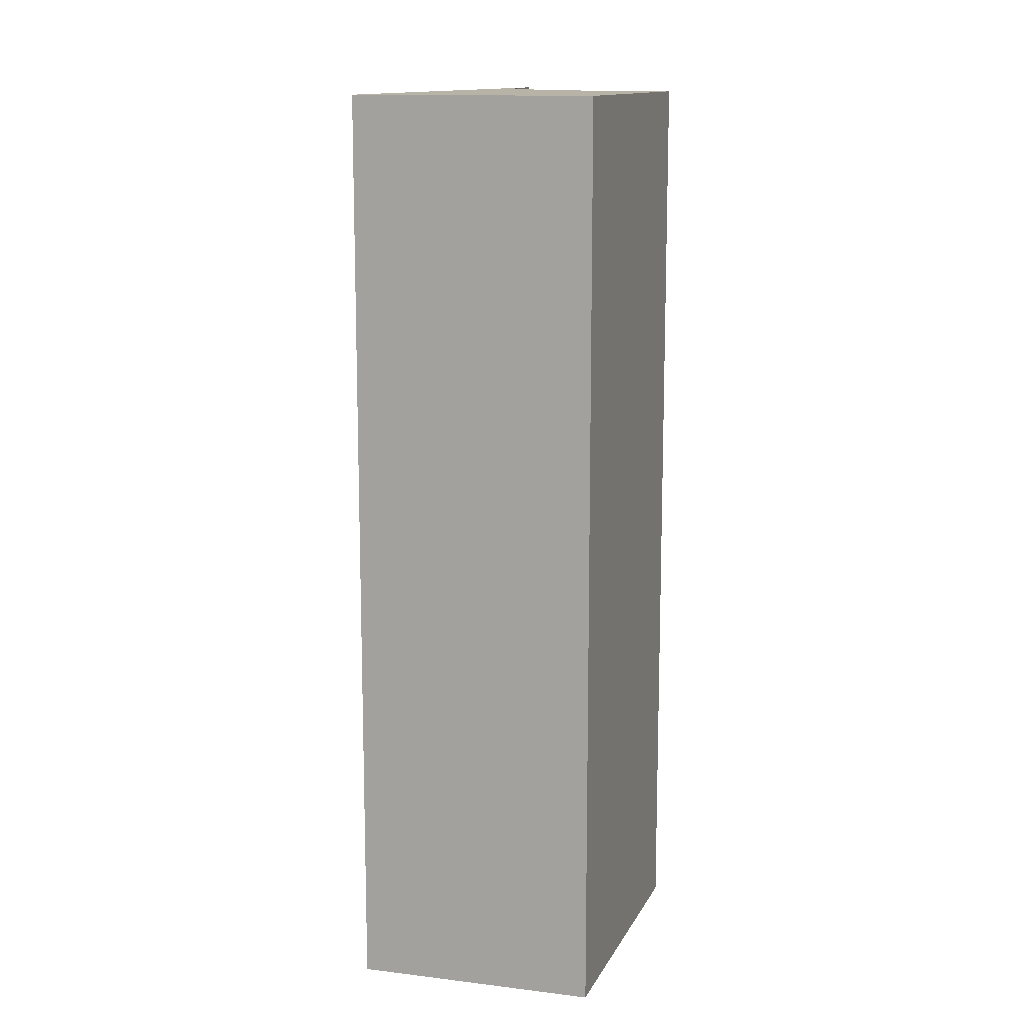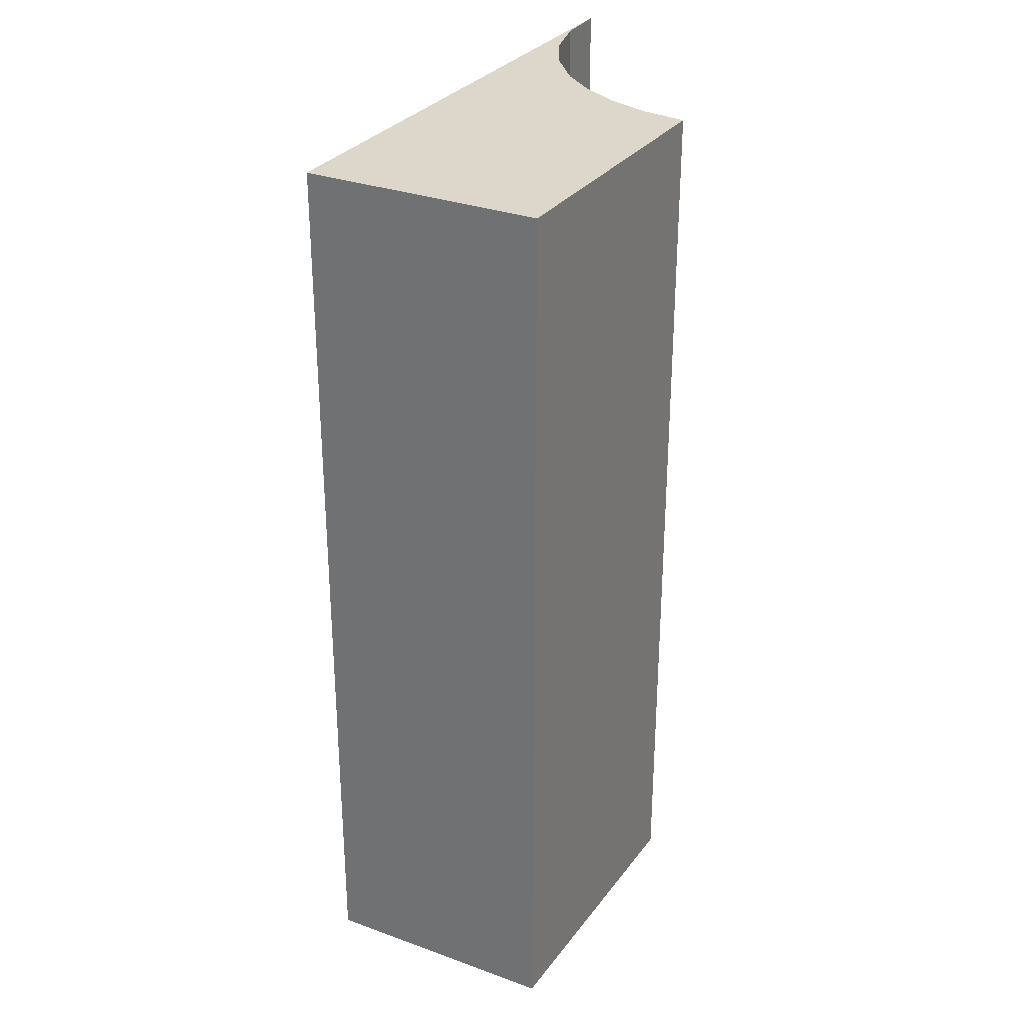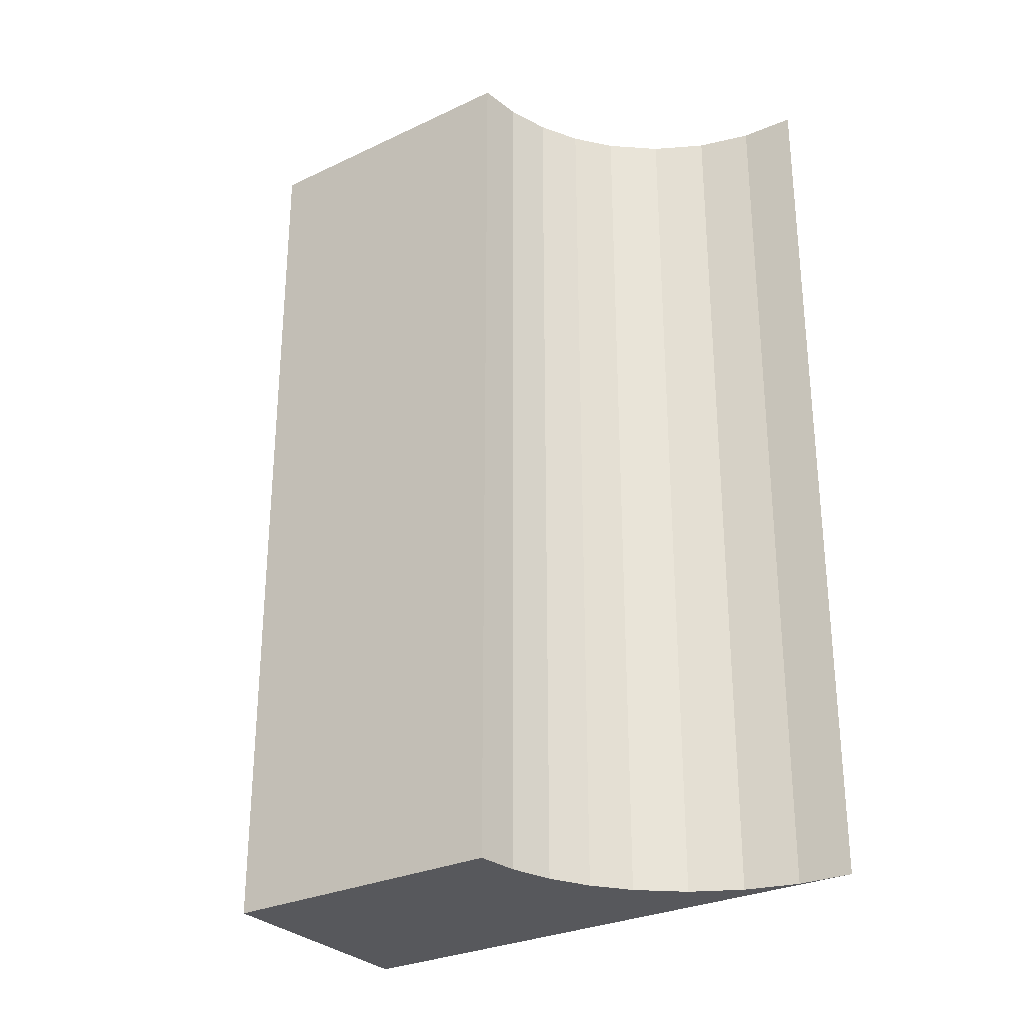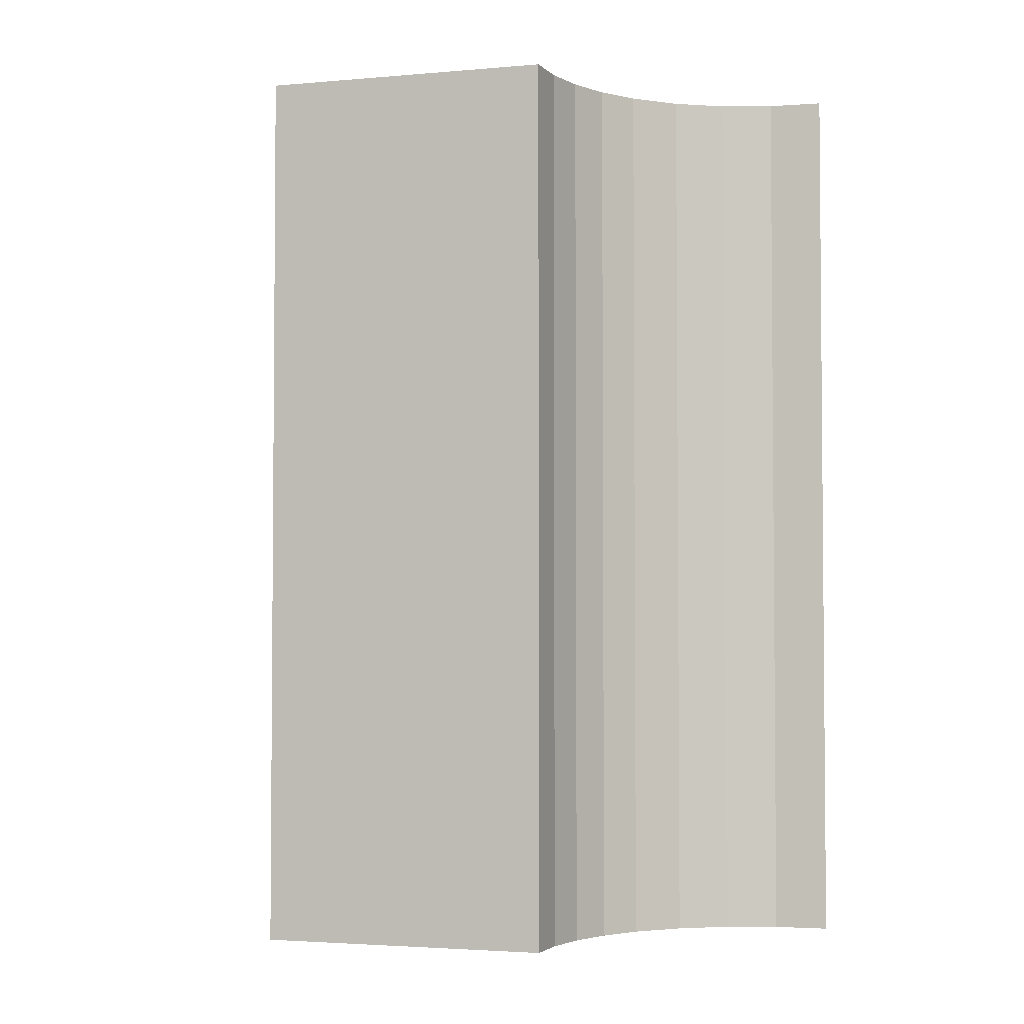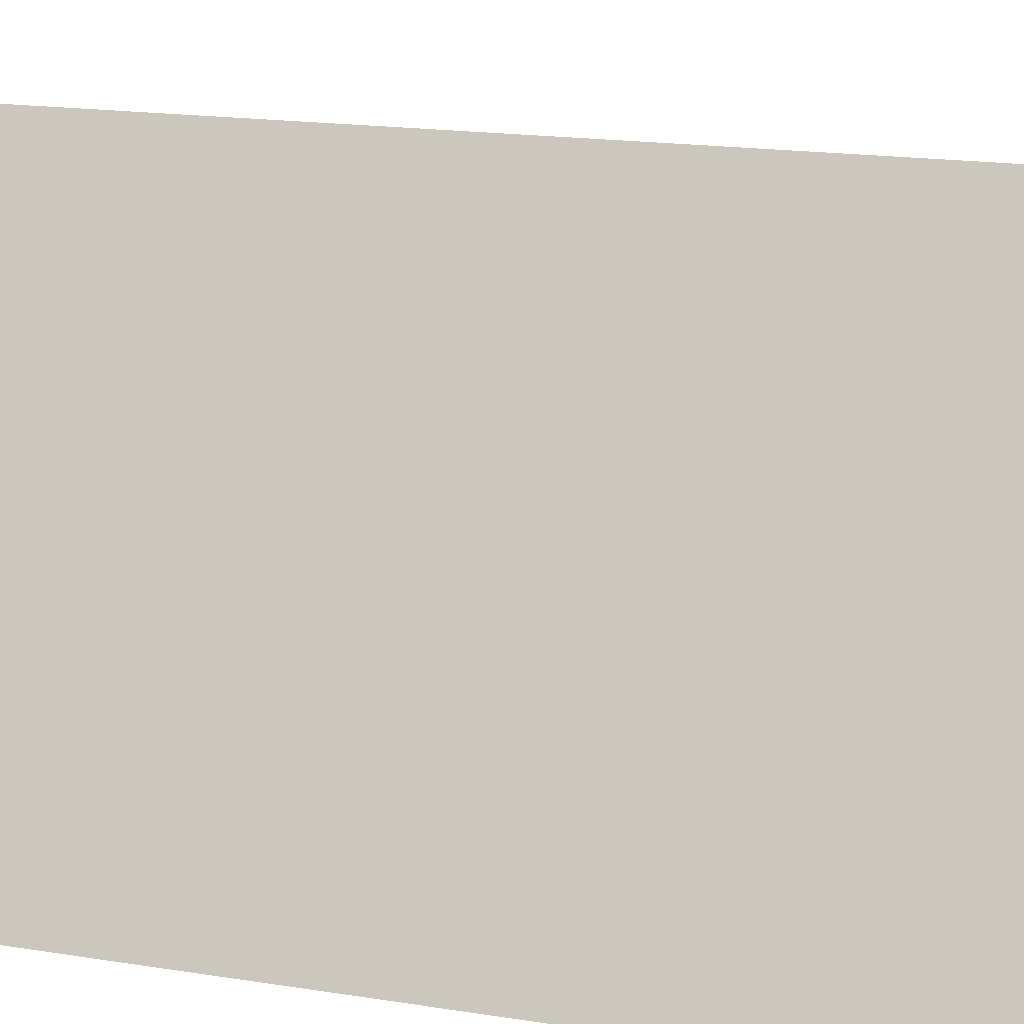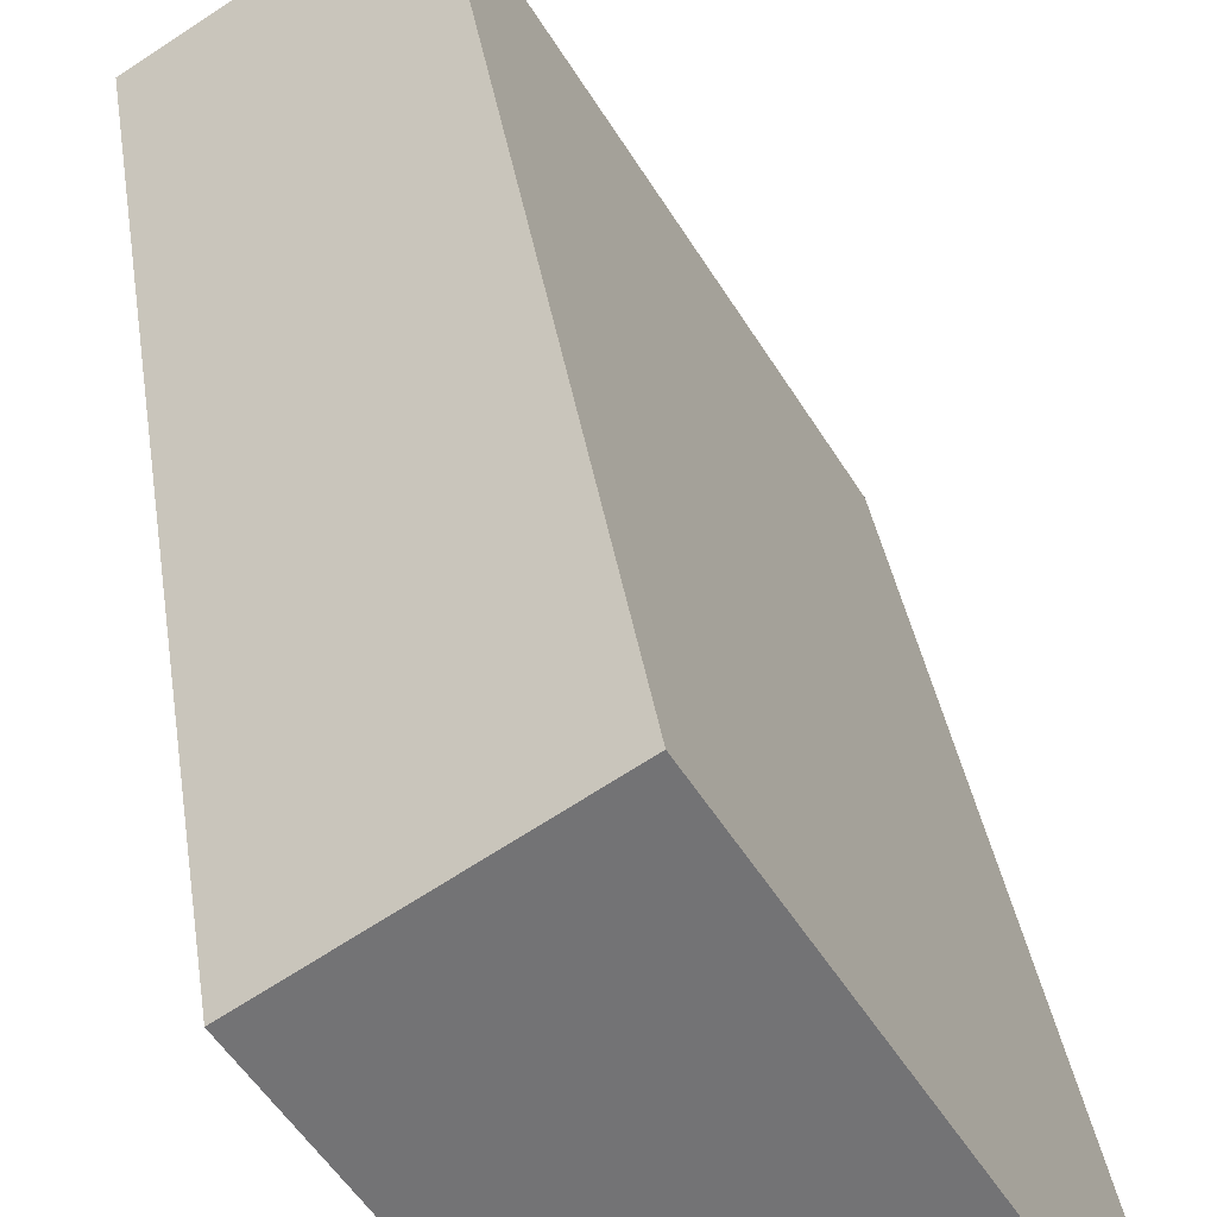
<metadata>
{"format":"obj","ext":"obj","renderer":"f3d","projection":"perspective","resolution":1024,"background":"white","views":[{"elev":12.8,"azim":48.6,"up":"+Y"},{"elev":30.5,"azim":60.3,"up":"+Y"},{"elev":-28.7,"azim":155.6,"up":"+Y"},{"elev":-3.0,"azim":136.8,"up":"+Y"},{"elev":16.5,"azim":-71.5,"up":"+Z"},{"elev":34.5,"azim":171.8,"up":"+Z"}]}
</metadata>
<code>
v  3.585 6.723 2.619
v  1.554 6.723 2.644
v  2.097 6.723 3.568
v  2.489 6.723 0.748
v  2.192 6.723 0.883
v  1.876 6.723 0.962
v  0.219 6.723 0.334
v  0 6.723 4.117e-16
v  0.506 6.723 0.611
v  0.847 6.723 0.818
v  1.226 6.723 0.944
v  1.55 6.723 0.983
v  0.847 -5.009e-17 0.818
v  0.506 -3.741e-17 0.611
v  0.219 -2.045e-17 0.334
v  0 0 0
v  3.585 -1.604e-16 2.619
v  2.489 -4.58e-17 0.748
v  2.097 -2.185e-16 3.568
v  1.554 -1.619e-16 2.644
v  1.226 -5.78e-17 0.944
v  2.192 -5.407e-17 0.883
v  1.876 -5.891e-17 0.962
v  1.55 -6.019e-17 0.983
g defaultobject
f 1 2 3
f 2 1 4
f 2 4 5
f 2 5 6
f 2 7 8
f 7 2 9
f 9 2 10
f 10 2 11
f 11 2 12
f 12 2 6
f 13 9 10
f 9 13 14
f 14 7 9
f 7 14 15
f 15 8 7
f 8 15 16
f 17 4 1
f 4 17 18
f 16 2 8
f 2 16 3
f 3 16 19
f 19 16 20
f 19 1 3
f 1 19 17
f 21 10 11
f 10 21 13
f 22 6 5
f 6 22 23
f 23 12 6
f 12 23 24
f 24 11 12
f 11 24 21
f 18 5 4
f 5 18 22
f 20 23 22
f 23 20 24
f 24 20 21
f 21 20 13
f 13 20 14
f 14 20 15
f 15 20 16
f 20 17 19
f 17 20 18
f 18 20 22

</code>
